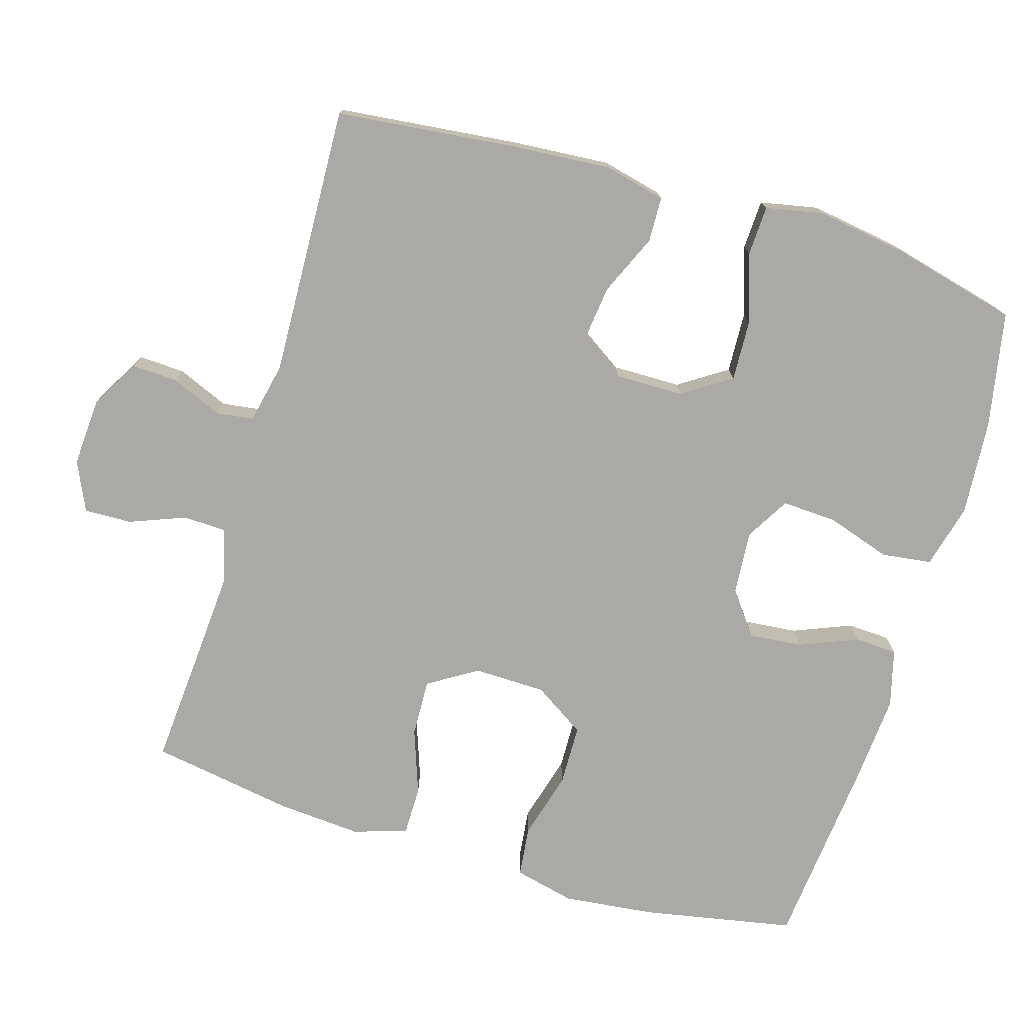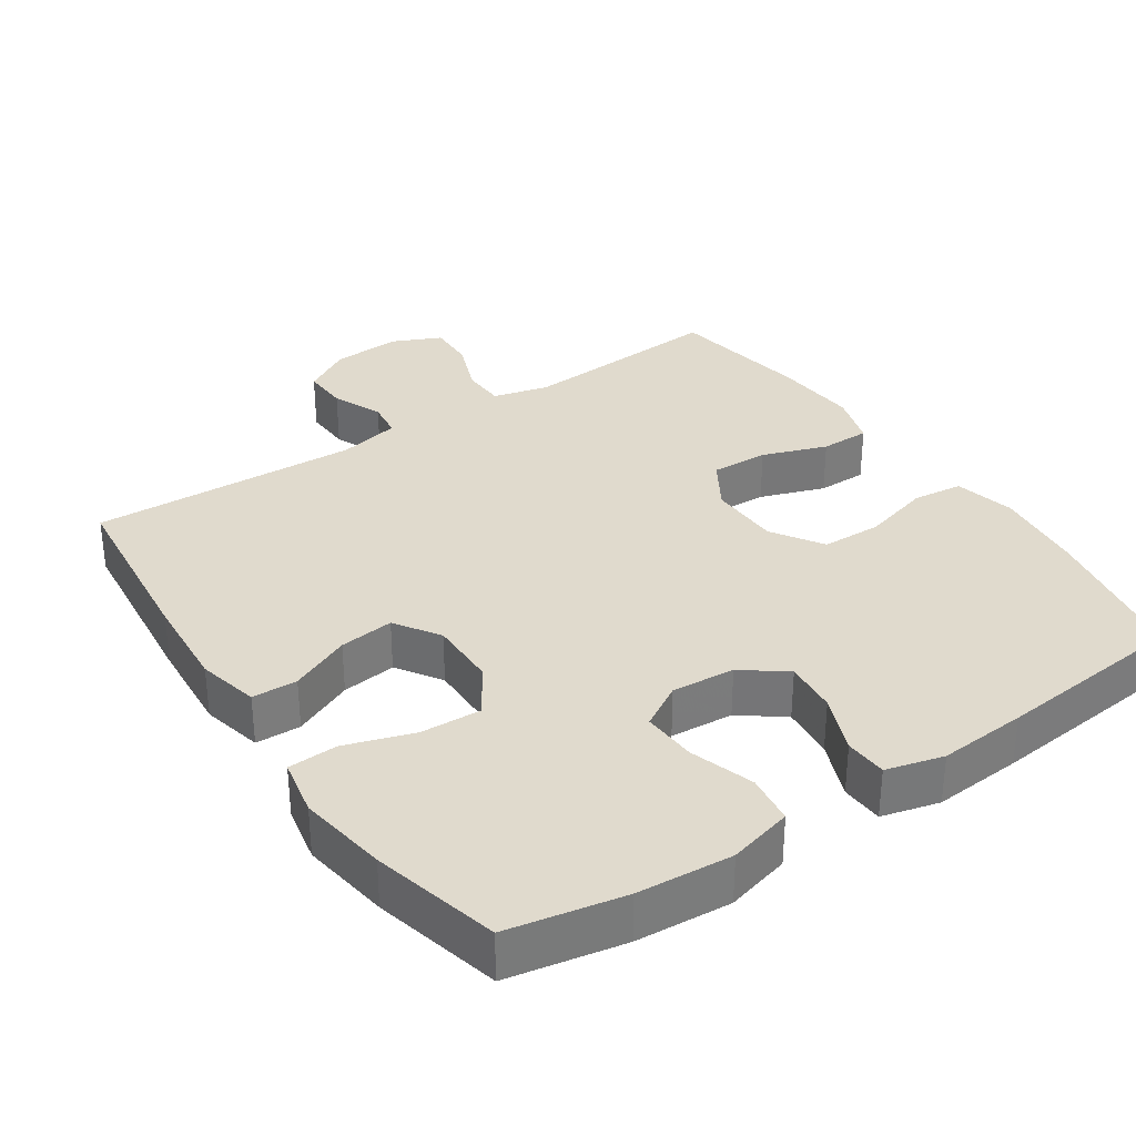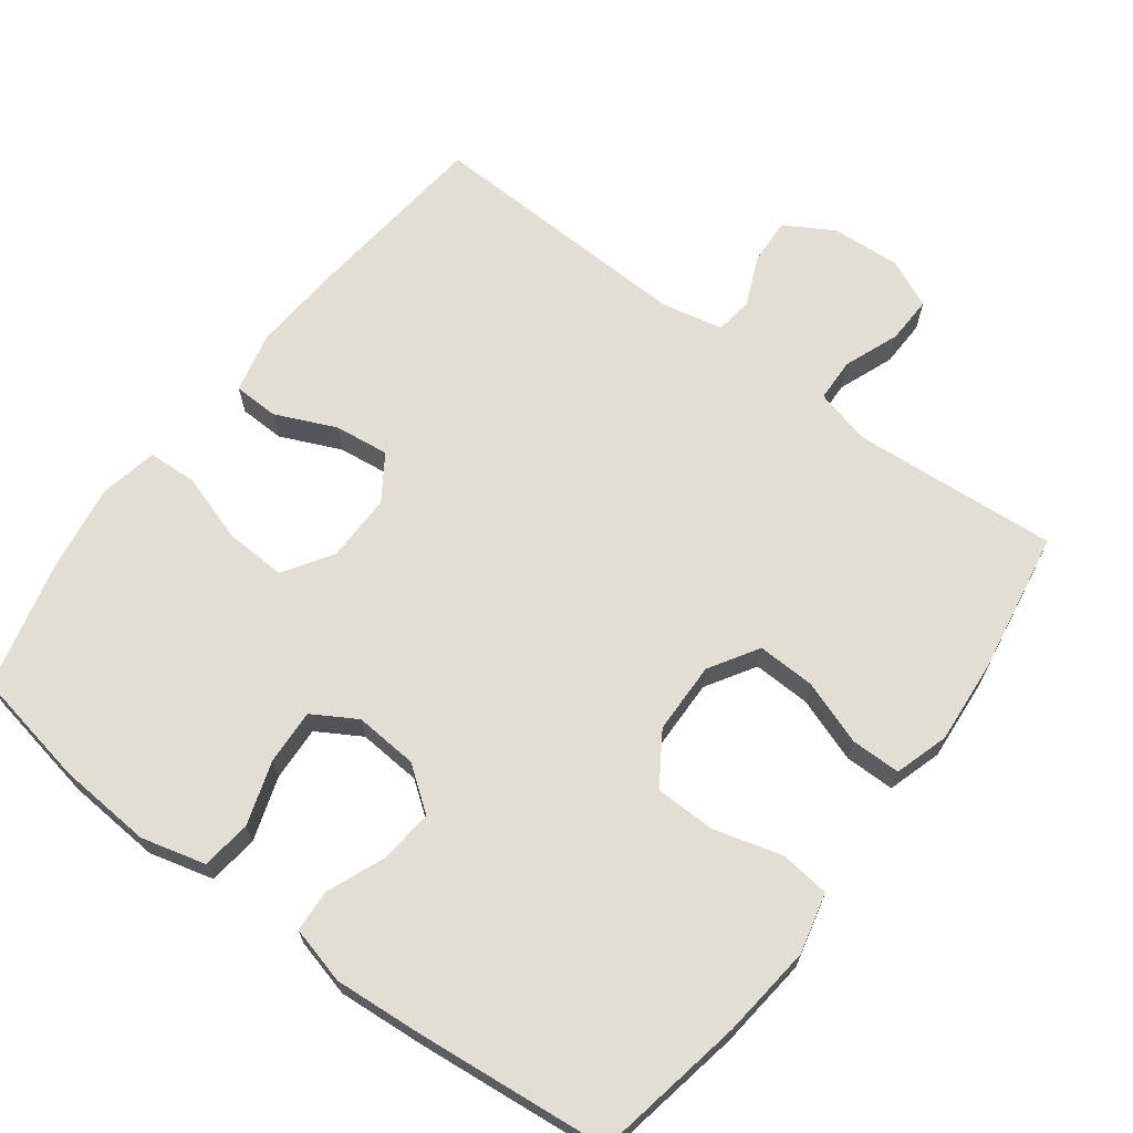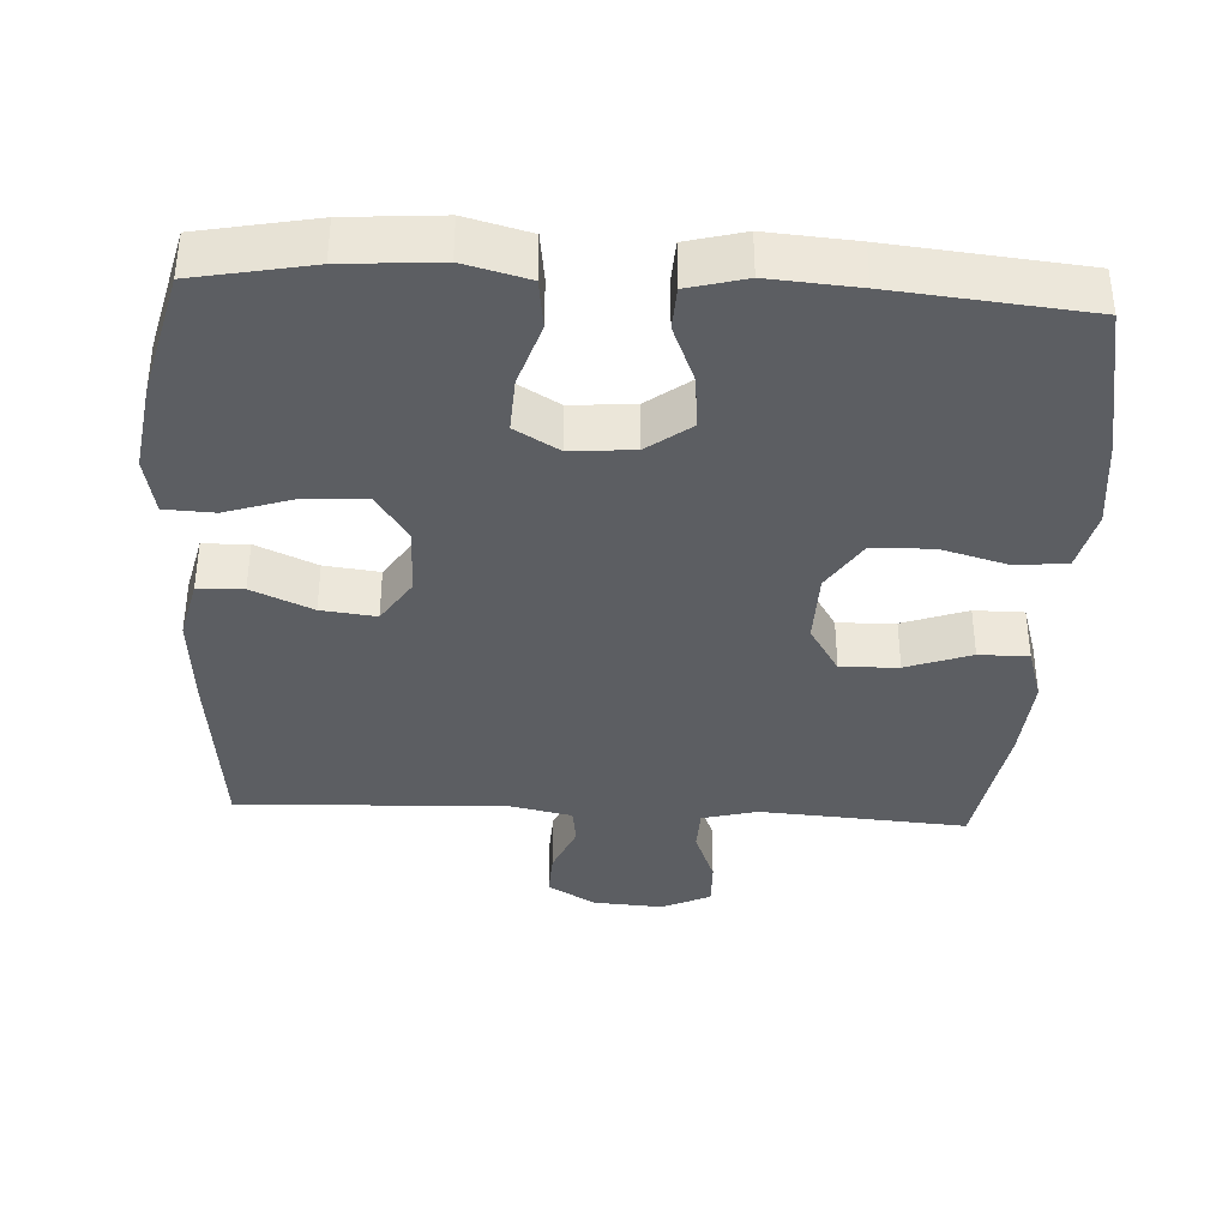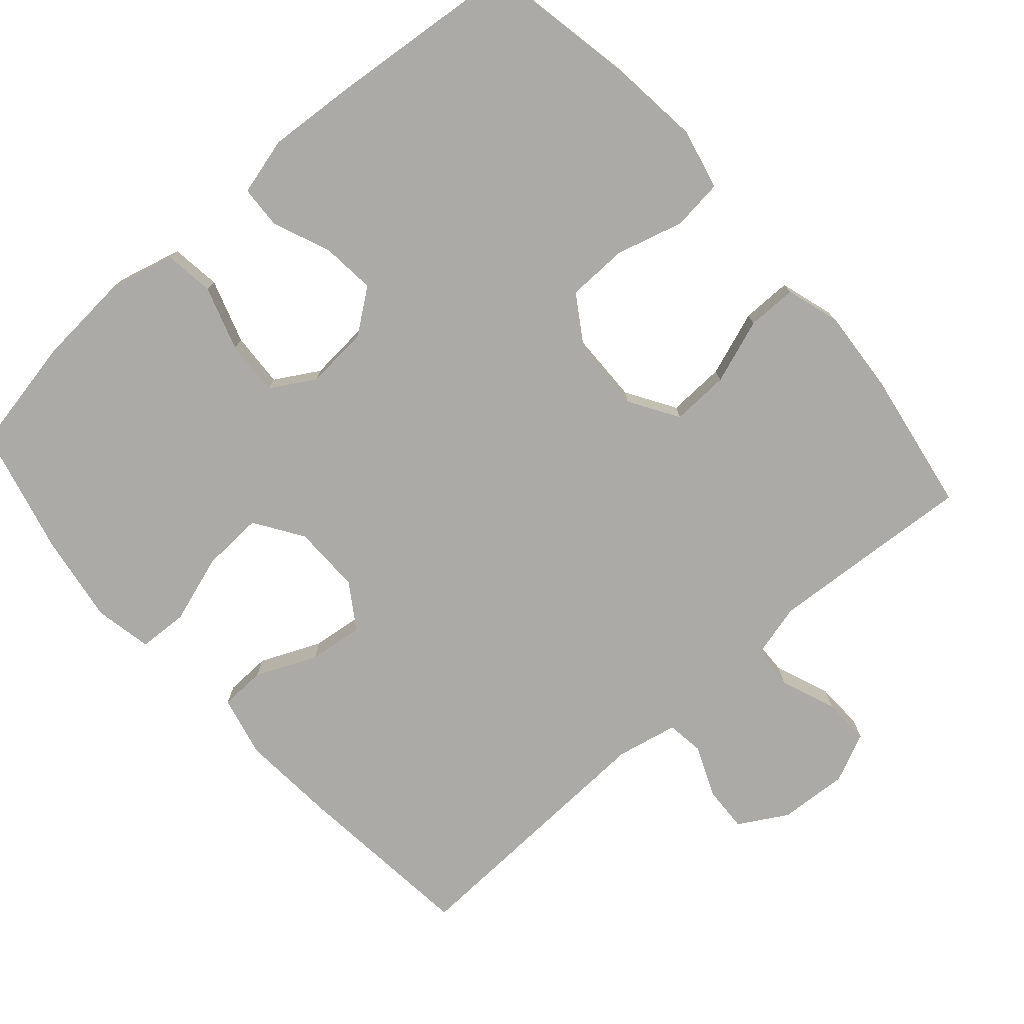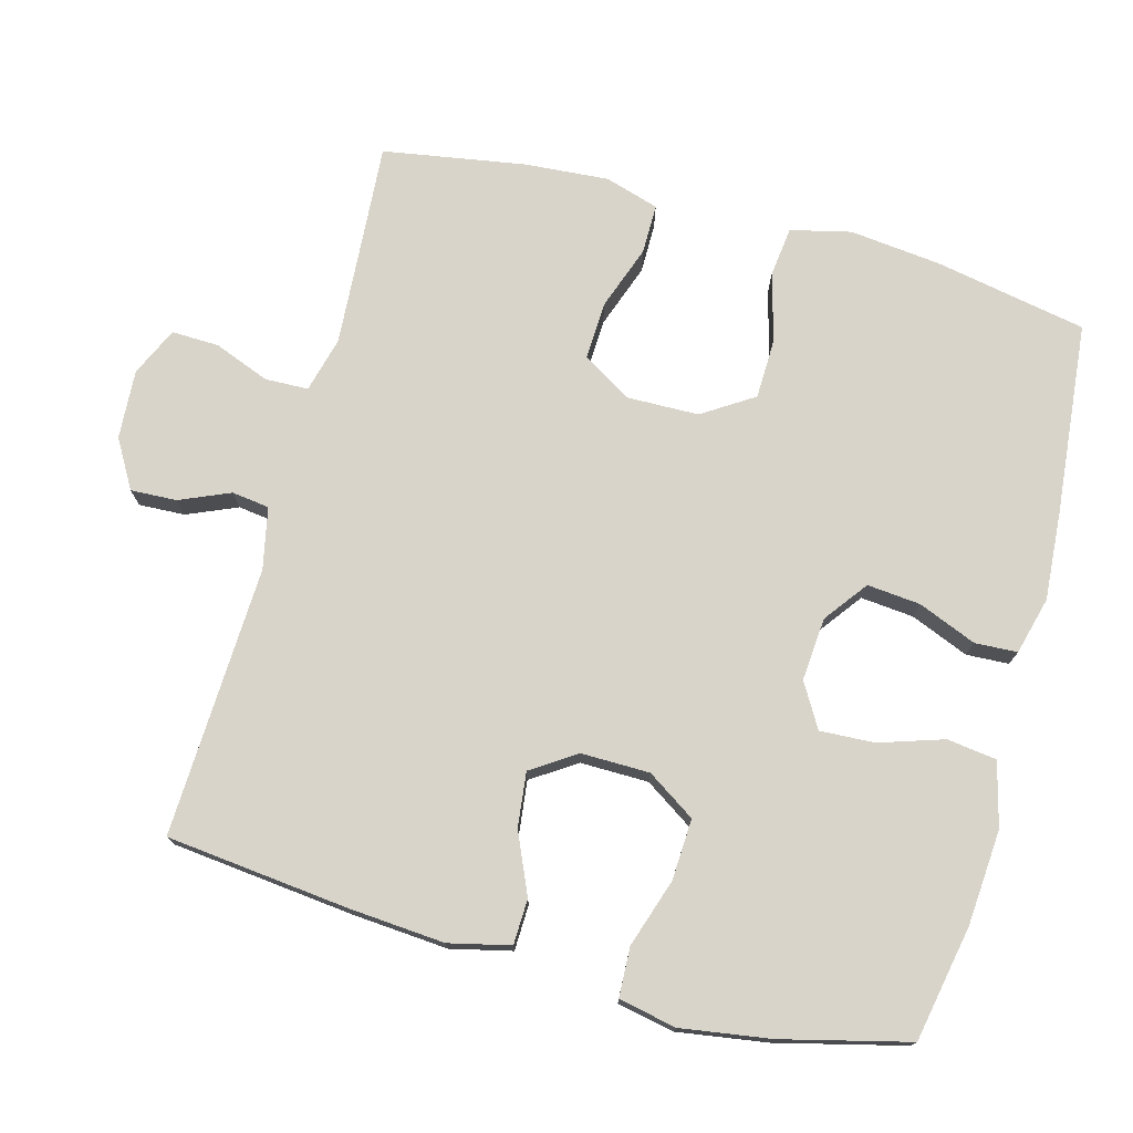
<metadata>
{"format":"obj","ext":"obj","renderer":"f3d","projection":"perspective","resolution":1024,"background":"white","views":[{"elev":-75.6,"azim":-106.7,"up":"+Y"},{"elev":33.1,"azim":-33.9,"up":"+Y"},{"elev":67.2,"azim":36.7,"up":"+Y"},{"elev":-37.6,"azim":-3.1,"up":"+Y"},{"elev":-76.1,"azim":41.4,"up":"+Y"},{"elev":75.1,"azim":-74.8,"up":"+Y"}]}
</metadata>
<code>
v -0.5 0.07 0.5
v -0.339 0.07 0.531
v -0.207 0.07 0.541
v -0.118 0.07 0.518
v -0.109 0.07 0.449
v -0.138 0.07 0.36
v -0.142 0.07 0.284
v -0.081 0.07 0.248
v 0.007 0.07 0.255
v 0.067 0.07 0.3
v 0.06 0.07 0.374
v 0.027 0.07 0.455
v 0.03 0.07 0.514
v 0.11 0.07 0.535
v 0.233 0.07 0.526
v 0.5 0.07 0.5
v 0.54 0.07 0.289
v 0.554 0.07 0.162
v 0.534 0.07 0.078
v 0.464 0.07 0.07
v 0.37 0.07 0.096
v 0.286 0.07 0.094
v 0.24 0.07 0.023
v 0.238 0.07 -0.077
v 0.28 0.07 -0.145
v 0.36 0.07 -0.142
v 0.45 0.07 -0.11
v 0.519 0.07 -0.11
v 0.542 0.07 -0.185
v 0.533 0.07 -0.302
v 0.5 0.07 -0.5
v 0.331 0.07 -0.488
v 0.213 0.07 -0.48
v 0.136 0.07 -0.5
v 0.134 0.07 -0.56
v 0.164 0.07 -0.637
v 0.166 0.07 -0.703
v 0.098 0.07 -0.734
v 0.002 0.07 -0.728
v -0.065 0.07 -0.689
v -0.062 0.07 -0.625
v -0.032 0.07 -0.555
v -0.039 0.07 -0.503
v -0.124 0.07 -0.485
v -0.5 0.07 -0.5
v -0.527 0.07 -0.246
v -0.537 0.07 -0.113
v -0.517 0.07 -0.028
v -0.454 0.07 -0.026
v -0.37 0.07 -0.063
v -0.294 0.07 -0.072
v -0.253 0.07 -0.01
v -0.254 0.07 0.085
v -0.298 0.07 0.152
v -0.383 0.07 0.148
v -0.478 0.07 0.117
v -0.547 0.07 0.12
v -0.563 0.07 0.2
v -0.544 0.07 0.324
v -0.5 0 0.5
v -0.339 0 0.531
v -0.207 0 0.541
v -0.118 0 0.518
v -0.109 0 0.449
v -0.138 0 0.36
v -0.142 0 0.284
v -0.081 0 0.248
v 0.007 0 0.255
v 0.067 0 0.3
v 0.06 0 0.374
v 0.027 0 0.455
v 0.03 0 0.514
v 0.11 0 0.535
v 0.233 0 0.526
v 0.5 0 0.5
v 0.54 0 0.289
v 0.554 0 0.162
v 0.534 0 0.078
v 0.464 0 0.07
v 0.37 0 0.096
v 0.286 0 0.094
v 0.24 0 0.023
v 0.238 0 -0.077
v 0.28 0 -0.145
v 0.36 0 -0.142
v 0.45 0 -0.11
v 0.519 0 -0.11
v 0.542 0 -0.185
v 0.533 0 -0.302
v 0.5 0 -0.5
v 0.331 0 -0.488
v 0.213 0 -0.48
v 0.136 0 -0.5
v 0.134 0 -0.56
v 0.164 0 -0.637
v 0.166 0 -0.703
v 0.098 0 -0.734
v 0.002 0 -0.728
v -0.065 0 -0.689
v -0.062 0 -0.625
v -0.032 0 -0.555
v -0.039 0 -0.503
v -0.124 0 -0.485
v -0.5 0 -0.5
v -0.527 0 -0.246
v -0.537 0 -0.113
v -0.517 0 -0.028
v -0.454 0 -0.026
v -0.37 0 -0.063
v -0.294 0 -0.072
v -0.253 0 -0.01
v -0.254 0 0.085
v -0.298 0 0.152
v -0.383 0 0.148
v -0.478 0 0.117
v -0.547 0 0.12
v -0.563 0 0.2
v -0.544 0 0.324
f 55 56 57 58
f 54 55 58 59
f 47 48 49 50
f 47 50 51
f 44 45 46 47
f 43 44 47 51
f 39 40 41 42
f 39 42 43
f 38 39 43
f 35 36 37 38
f 34 35 38 43
f 33 34 43 51
f 29 30 31 32
f 26 27 28 29
f 25 26 29 32
f 24 25 32 33
f 18 19 20 21
f 18 21 22
f 17 18 22
f 16 17 22
f 15 16 22 23
f 11 12 13 14
f 10 11 14 15
f 3 4 5 6
f 3 6 7
f 2 3 7
f 54 59 1 2
f 53 54 2 7
f 52 53 7 8
f 51 52 8 9
f 33 51 9 10
f 23 24 33
f 10 15 23 33
f 117 116 115 114
f 118 117 114 113
f 109 108 107 106
f 110 109 106
f 106 105 104 103
f 110 106 103 102
f 101 100 99 98
f 102 101 98
f 102 98 97
f 97 96 95 94
f 102 97 94 93
f 110 102 93 92
f 91 90 89 88
f 88 87 86 85
f 91 88 85 84
f 92 91 84 83
f 80 79 78 77
f 81 80 77
f 81 77 76
f 81 76 75
f 82 81 75 74
f 73 72 71 70
f 74 73 70 69
f 65 64 63 62
f 66 65 62
f 66 62 61
f 61 60 118 113
f 66 61 113 112
f 67 66 112 111
f 68 67 111 110
f 69 68 110 92
f 92 83 82
f 92 82 74 69
f 1 60 61 2
f 2 61 62 3
f 3 62 63 4
f 4 63 64 5
f 5 64 65 6
f 6 65 66 7
f 7 66 67 8
f 8 67 68 9
f 9 68 69 10
f 10 69 70 11
f 11 70 71 12
f 12 71 72 13
f 13 72 73 14
f 14 73 74 15
f 15 74 75 16
f 16 75 76 17
f 17 76 77 18
f 18 77 78 19
f 19 78 79 20
f 20 79 80 21
f 21 80 81 22
f 22 81 82 23
f 23 82 83 24
f 24 83 84 25
f 25 84 85 26
f 26 85 86 27
f 27 86 87 28
f 28 87 88 29
f 29 88 89 30
f 30 89 90 31
f 31 90 91 32
f 32 91 92 33
f 33 92 93 34
f 34 93 94 35
f 35 94 95 36
f 36 95 96 37
f 37 96 97 38
f 38 97 98 39
f 39 98 99 40
f 40 99 100 41
f 41 100 101 42
f 42 101 102 43
f 43 102 103 44
f 44 103 104 45
f 45 104 105 46
f 46 105 106 47
f 47 106 107 48
f 48 107 108 49
f 49 108 109 50
f 50 109 110 51
f 51 110 111 52
f 52 111 112 53
f 53 112 113 54
f 54 113 114 55
f 55 114 115 56
f 56 115 116 57
f 57 116 117 58
f 58 117 118 59
f 59 118 60 1

</code>
